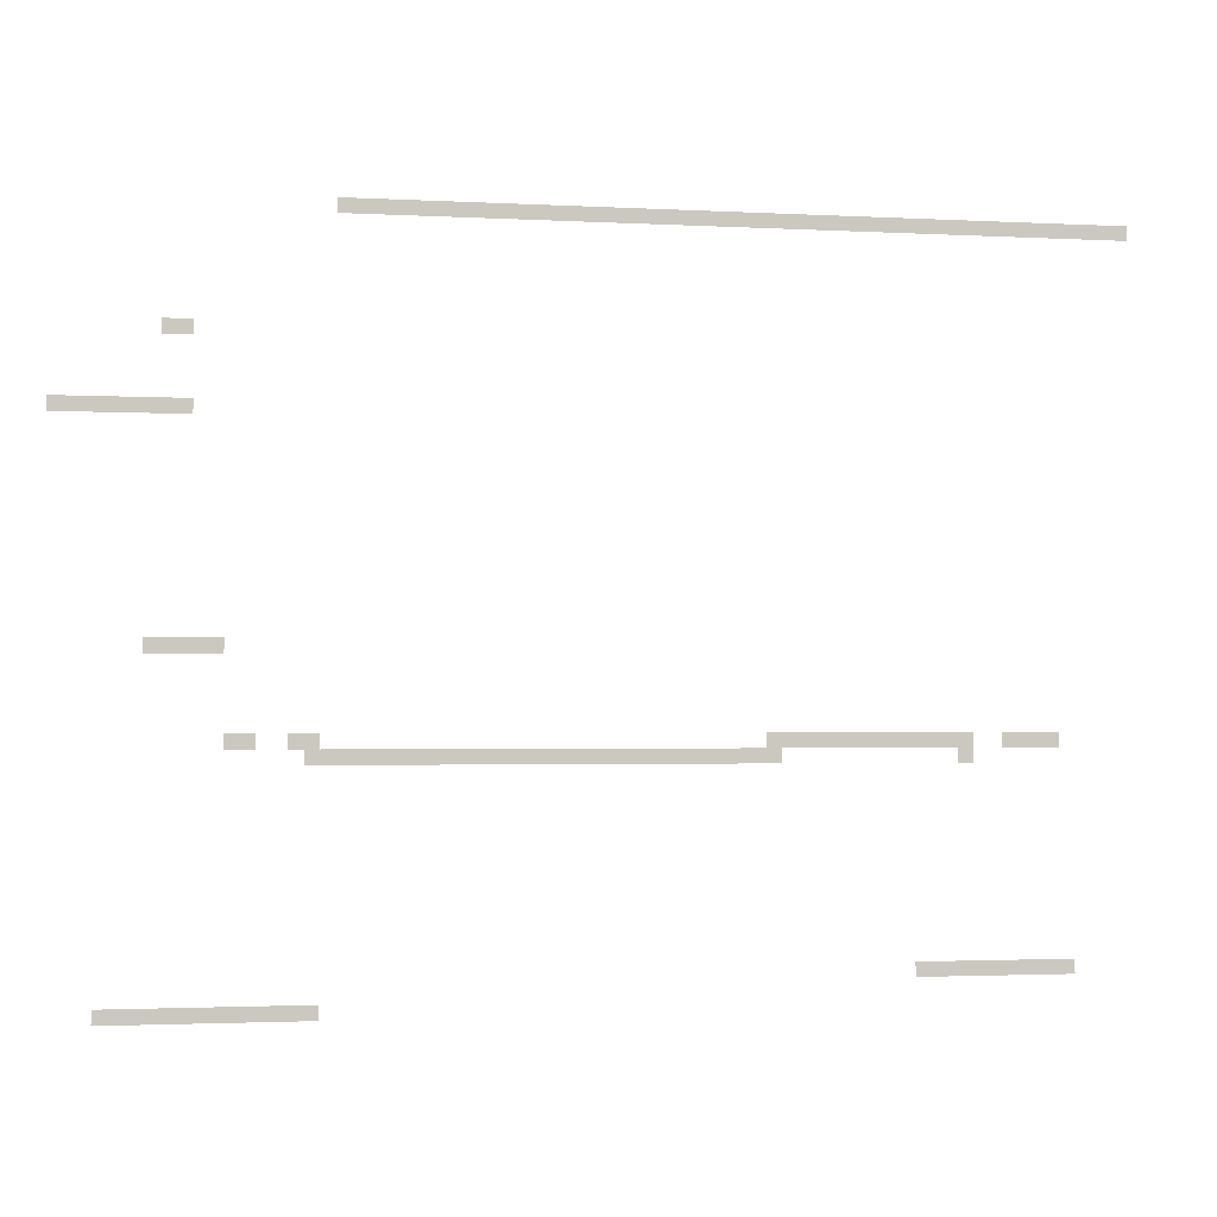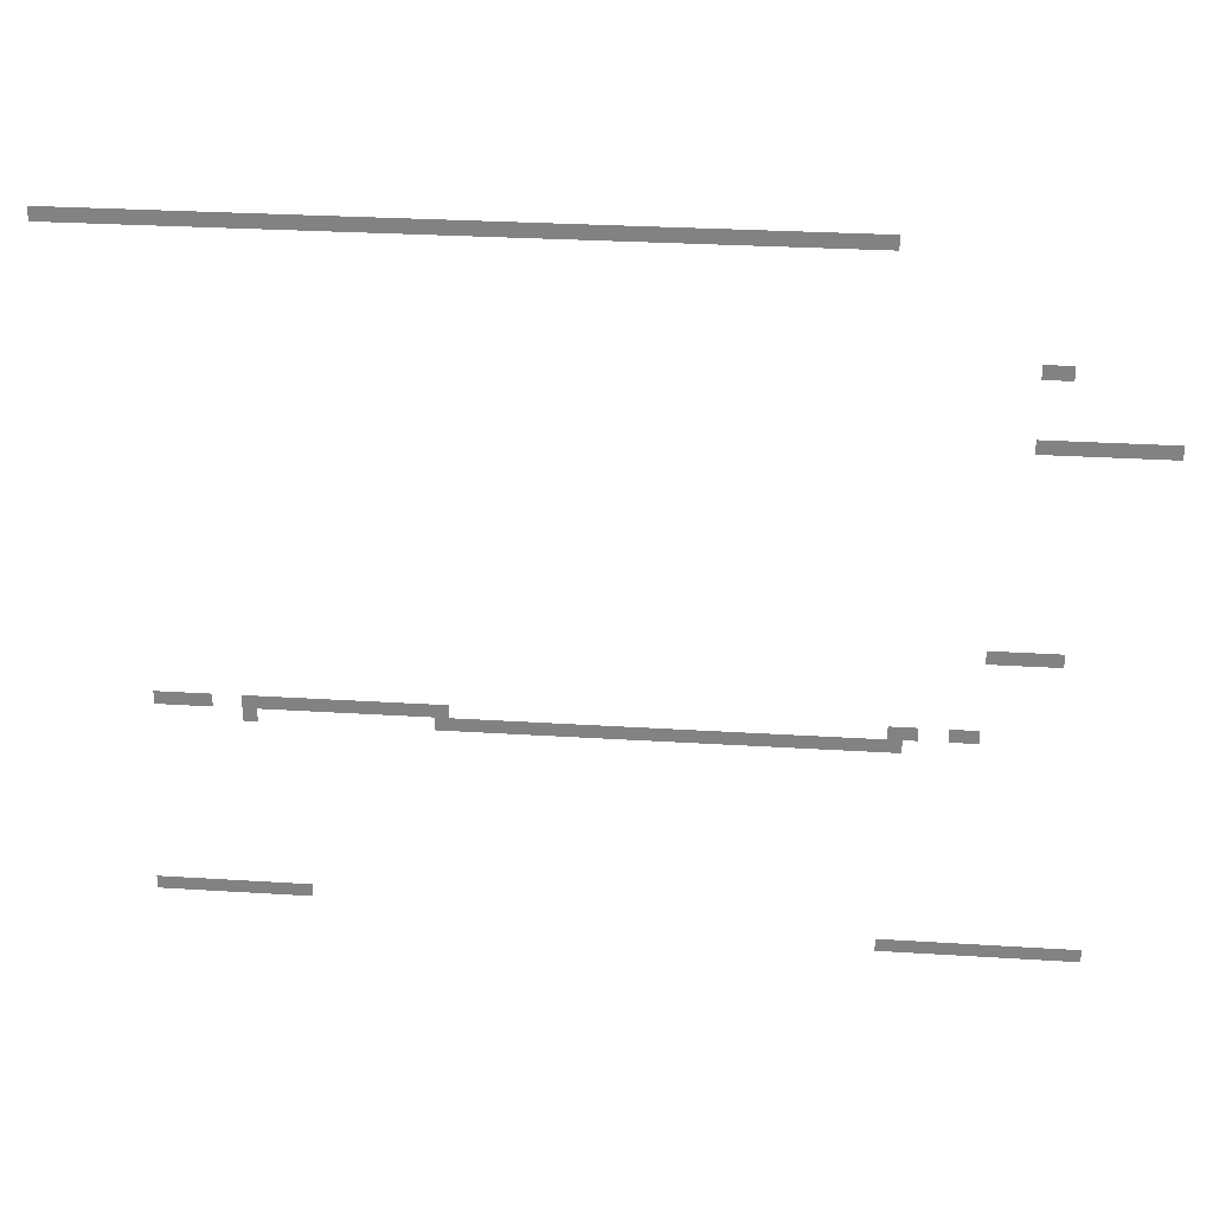
<metadata>
{"format":"obj","ext":"obj","renderer":"f3d","projection":"perspective","resolution":1024,"background":"white","views":[{"elev":-2.2,"azim":169.0,"up":"+Y"},{"elev":28.6,"azim":5.4,"up":"+Y"}]}
</metadata>
<code>
v -34.13 -44.8 0
v -35.2 -44.8 0
v -35.2 -43.73 0
v -34.13 -43.73 0
v -35.2 -44.8 0
v -36.27 -44.8 0
v -36.27 -43.73 0
v -35.2 -43.73 0
v -36.27 -44.8 0
v -37.33 -44.8 0
v -37.33 -43.73 0
v -36.27 -43.73 0
v -37.33 -44.8 0
v -38.4 -44.8 0
v -38.4 -43.73 0
v -37.33 -43.73 0
v -38.4 -44.8 0
v -39.47 -44.8 0
v -39.47 -43.73 0
v -38.4 -43.73 0
v -39.47 -44.8 0
v -40.53 -44.8 0
v -40.53 -43.73 0
v -39.47 -43.73 0
v -40.53 -44.8 0
v -41.6 -44.8 0
v -41.6 -43.73 0
v -40.53 -43.73 0
v -41.6 -44.8 0
v -42.67 -44.8 0
v -42.67 -43.73 0
v -41.6 -43.73 0
v -42.67 -44.8 0
v -43.73 -44.8 0
v -43.73 -43.73 0
v -42.67 -43.73 0
v -43.73 -44.8 0
v -44.8 -44.8 0
v -44.8 -43.73 0
v -43.73 -43.73 0
v -44.8 -44.8 0
v -45.87 -44.8 0
v -45.87 -43.73 0
v -44.8 -43.73 0
v -45.87 -44.8 0
v -46.93 -44.8 0
v -46.93 -43.73 0
v -45.87 -43.73 0
v -46.93 -44.8 0
v -48 -44.8 0
v -48 -43.73 0
v -46.93 -43.73 0
v -48 -44.8 0
v -49.07 -44.8 0
v -49.07 -43.73 0
v -48 -43.73 0
v -49.07 -44.8 0
v -50.13 -44.8 0
v -50.13 -43.73 0
v -49.07 -43.73 0
v -50.13 -44.8 0
v -51.2 -44.8 0
v -51.2 -43.73 0
v -50.13 -43.73 0
v -51.2 -44.8 0
v -52.27 -44.8 0
v -52.27 -43.73 0
v -51.2 -43.73 0
v -52.27 -44.8 0
v -53.33 -44.8 0
v -53.33 -43.73 0
v -52.27 -43.73 0
v -53.33 -44.8 0
v -54.4 -44.8 0
v -54.4 -43.73 0
v -53.33 -43.73 0
v -54.4 -44.8 0
v -55.47 -44.8 0
v -55.47 -43.73 0
v -54.4 -43.73 0
v -55.47 -44.8 0
v -56.53 -44.8 0
v -56.53 -43.73 0
v -55.47 -43.73 0
v -56.53 -44.8 0
v -57.6 -44.8 0
v -57.6 -43.73 0
v -56.53 -43.73 0
v -57.6 -44.8 0
v -58.67 -44.8 0
v -58.67 -43.73 0
v -57.6 -43.73 0
v -58.67 -44.8 0
v -59.73 -44.8 0
v -59.73 -43.73 0
v -58.67 -43.73 0
v -59.73 -44.8 0
v -60.8 -44.8 0
v -60.8 -43.73 0
v -59.73 -43.73 0
v -60.8 -44.8 0
v -61.87 -44.8 0
v -61.87 -43.73 0
v -60.8 -43.73 0
v -61.87 -44.8 0
v -62.93 -44.8 0
v -62.93 -43.73 0
v -61.87 -43.73 0
v -62.93 -44.8 0
v -64 -44.8 0
v -64 -43.73 0
v -62.93 -43.73 0
v -64 -44.8 0
v -65.07 -44.8 0
v -65.07 -43.73 0
v -64 -43.73 0
v -65.07 -44.8 0
v -66.13 -44.8 0
v -66.13 -43.73 0
v -65.07 -43.73 0
v -66.13 -44.8 0
v -67.2 -44.8 0
v -67.2 -43.73 0
v -66.13 -43.73 0
v -67.2 -44.8 0
v -68.27 -44.8 0
v -68.27 -43.73 0
v -67.2 -43.73 0
v -68.27 -44.8 0
v -69.33 -44.8 0
v -69.33 -43.73 0
v -68.27 -43.73 0
v -69.33 -44.8 0
v -70.4 -44.8 0
v -70.4 -43.73 0
v -69.33 -43.73 0
v -70.4 -44.8 0
v -71.47 -44.8 0
v -71.47 -43.73 0
v -70.4 -43.73 0
v -71.47 -44.8 0
v -72.53 -44.8 0
v -72.53 -43.73 0
v -71.47 -43.73 0
v -72.53 -44.8 0
v -73.6 -44.8 0
v -73.6 -43.73 0
v -72.53 -43.73 0
v -73.6 -44.8 0
v -74.67 -44.8 0
v -74.67 -43.73 0
v -73.6 -43.73 0
v -74.67 -44.8 0
v -75.73 -44.8 0
v -75.73 -43.73 0
v -74.67 -43.73 0
v -75.73 -44.8 0
v -76.8 -44.8 0
v -76.8 -43.73 0
v -75.73 -43.73 0
v -76.8 -44.8 0
v -77.87 -44.8 0
v -77.87 -43.73 0
v -76.8 -43.73 0
v -77.87 -44.8 0
v -78.93 -44.8 0
v -78.93 -43.73 0
v -77.87 -43.73 0
v -78.93 -44.8 0
v -80 -44.8 0
v -80 -43.73 0
v -78.93 -43.73 0
v -80 -44.8 0
v -81.07 -44.8 0
v -81.07 -43.73 0
v -80 -43.73 0
v -81.07 -44.8 0
v -82.13 -44.8 0
v -82.13 -43.73 0
v -81.07 -43.73 0
v -82.13 -44.8 0
v -83.2 -44.8 0
v -83.2 -43.73 0
v -82.13 -43.73 0
v -83.2 -44.8 0
v -84.27 -44.8 0
v -84.27 -43.73 0
v -83.2 -43.73 0
v -84.27 -44.8 0
v -85.33 -44.8 0
v -85.33 -43.73 0
v -84.27 -43.73 0
v -85.33 -44.8 0
v -86.4 -44.8 0
v -86.4 -43.73 0
v -85.33 -43.73 0
v -86.4 -44.8 0
v -87.47 -44.8 0
v -87.47 -43.73 0
v -86.4 -43.73 0
v -87.47 -44.8 0
v -88.53 -44.8 0
v -88.53 -43.73 0
v -87.47 -43.73 0
v -88.53 -44.8 0
v -89.6 -44.8 0
v -89.6 -43.73 0
v -88.53 -43.73 0
v -89.6 -44.8 0
v -90.67 -44.8 0
v -90.67 -43.73 0
v -89.6 -43.73 0
v -22.4 -53.33 0
v -23.47 -53.33 0
v -23.47 -52.27 0
v -22.4 -52.27 0
v -23.47 -53.33 0
v -24.53 -53.33 0
v -24.53 -52.27 0
v -23.47 -52.27 0
v -14.93 -58.67 0
v -16 -58.67 0
v -16 -57.6 0
v -14.93 -57.6 0
v -16 -58.67 0
v -17.07 -58.67 0
v -17.07 -57.6 0
v -16 -57.6 0
v -17.07 -58.67 0
v -18.13 -58.67 0
v -18.13 -57.6 0
v -17.07 -57.6 0
v -18.13 -58.67 0
v -19.2 -58.67 0
v -19.2 -57.6 0
v -18.13 -57.6 0
v -19.2 -58.67 0
v -20.27 -58.67 0
v -20.27 -57.6 0
v -19.2 -57.6 0
v -20.27 -58.67 0
v -21.33 -58.67 0
v -21.33 -57.6 0
v -20.27 -57.6 0
v -21.33 -58.67 0
v -22.4 -58.67 0
v -22.4 -57.6 0
v -21.33 -57.6 0
v -22.4 -58.67 0
v -23.47 -58.67 0
v -23.47 -57.6 0
v -22.4 -57.6 0
v -23.47 -58.67 0
v -24.53 -58.67 0
v -24.53 -57.6 0
v -23.47 -57.6 0
v -21.33 -74.67 0
v -22.4 -74.67 0
v -22.4 -73.6 0
v -21.33 -73.6 0
v -22.4 -74.67 0
v -23.47 -74.67 0
v -23.47 -73.6 0
v -22.4 -73.6 0
v -23.47 -74.67 0
v -24.53 -74.67 0
v -24.53 -73.6 0
v -23.47 -73.6 0
v -24.53 -74.67 0
v -25.6 -74.67 0
v -25.6 -73.6 0
v -24.53 -73.6 0
v -25.6 -74.67 0
v -26.67 -74.67 0
v -26.67 -73.6 0
v -25.6 -73.6 0
v -26.67 -81.07 0
v -27.73 -81.07 0
v -27.73 -80 0
v -26.67 -80 0
v -27.73 -81.07 0
v -28.8 -81.07 0
v -28.8 -80 0
v -27.73 -80 0
v -30.93 -81.07 0
v -32 -81.07 0
v -32 -80 0
v -30.93 -80 0
v -32 -81.07 0
v -33.07 -81.07 0
v -33.07 -80 0
v -32 -80 0
v -64 -81.07 0
v -65.07 -81.07 0
v -65.07 -80 0
v -64 -80 0
v -65.07 -81.07 0
v -66.13 -81.07 0
v -66.13 -80 0
v -65.07 -80 0
v -66.13 -81.07 0
v -67.2 -81.07 0
v -67.2 -80 0
v -66.13 -80 0
v -67.2 -81.07 0
v -68.27 -81.07 0
v -68.27 -80 0
v -67.2 -80 0
v -68.27 -81.07 0
v -69.33 -81.07 0
v -69.33 -80 0
v -68.27 -80 0
v -69.33 -81.07 0
v -70.4 -81.07 0
v -70.4 -80 0
v -69.33 -80 0
v -70.4 -81.07 0
v -71.47 -81.07 0
v -71.47 -80 0
v -70.4 -80 0
v -71.47 -81.07 0
v -72.53 -81.07 0
v -72.53 -80 0
v -71.47 -80 0
v -72.53 -81.07 0
v -73.6 -81.07 0
v -73.6 -80 0
v -72.53 -80 0
v -73.6 -81.07 0
v -74.67 -81.07 0
v -74.67 -80 0
v -73.6 -80 0
v -74.67 -81.07 0
v -75.73 -81.07 0
v -75.73 -80 0
v -74.67 -80 0
v -75.73 -81.07 0
v -76.8 -81.07 0
v -76.8 -80 0
v -75.73 -80 0
v -76.8 -81.07 0
v -77.87 -81.07 0
v -77.87 -80 0
v -76.8 -80 0
v -77.87 -81.07 0
v -78.93 -81.07 0
v -78.93 -80 0
v -77.87 -80 0
v -81.07 -81.07 0
v -82.13 -81.07 0
v -82.13 -80 0
v -81.07 -80 0
v -82.13 -81.07 0
v -83.2 -81.07 0
v -83.2 -80 0
v -82.13 -80 0
v -83.2 -81.07 0
v -84.27 -81.07 0
v -84.27 -80 0
v -83.2 -80 0
v -84.27 -81.07 0
v -85.33 -81.07 0
v -85.33 -80 0
v -84.27 -80 0
v -32 -82.13 0
v -33.07 -82.13 0
v -33.07 -81.07 0
v -32 -81.07 0
v -33.07 -82.13 0
v -34.13 -82.13 0
v -34.13 -81.07 0
v -33.07 -81.07 0
v -34.13 -82.13 0
v -35.2 -82.13 0
v -35.2 -81.07 0
v -34.13 -81.07 0
v -35.2 -82.13 0
v -36.27 -82.13 0
v -36.27 -81.07 0
v -35.2 -81.07 0
v -36.27 -82.13 0
v -37.33 -82.13 0
v -37.33 -81.07 0
v -36.27 -81.07 0
v -37.33 -82.13 0
v -38.4 -82.13 0
v -38.4 -81.07 0
v -37.33 -81.07 0
v -38.4 -82.13 0
v -39.47 -82.13 0
v -39.47 -81.07 0
v -38.4 -81.07 0
v -39.47 -82.13 0
v -40.53 -82.13 0
v -40.53 -81.07 0
v -39.47 -81.07 0
v -40.53 -82.13 0
v -41.6 -82.13 0
v -41.6 -81.07 0
v -40.53 -81.07 0
v -41.6 -82.13 0
v -42.67 -82.13 0
v -42.67 -81.07 0
v -41.6 -81.07 0
v -42.67 -82.13 0
v -43.73 -82.13 0
v -43.73 -81.07 0
v -42.67 -81.07 0
v -43.73 -82.13 0
v -44.8 -82.13 0
v -44.8 -81.07 0
v -43.73 -81.07 0
v -44.8 -82.13 0
v -45.87 -82.13 0
v -45.87 -81.07 0
v -44.8 -81.07 0
v -45.87 -82.13 0
v -46.93 -82.13 0
v -46.93 -81.07 0
v -45.87 -81.07 0
v -46.93 -82.13 0
v -48 -82.13 0
v -48 -81.07 0
v -46.93 -81.07 0
v -48 -82.13 0
v -49.07 -82.13 0
v -49.07 -81.07 0
v -48 -81.07 0
v -49.07 -82.13 0
v -50.13 -82.13 0
v -50.13 -81.07 0
v -49.07 -81.07 0
v -50.13 -82.13 0
v -51.2 -82.13 0
v -51.2 -81.07 0
v -50.13 -81.07 0
v -51.2 -82.13 0
v -52.27 -82.13 0
v -52.27 -81.07 0
v -51.2 -81.07 0
v -52.27 -82.13 0
v -53.33 -82.13 0
v -53.33 -81.07 0
v -52.27 -81.07 0
v -53.33 -82.13 0
v -54.4 -82.13 0
v -54.4 -81.07 0
v -53.33 -81.07 0
v -54.4 -82.13 0
v -55.47 -82.13 0
v -55.47 -81.07 0
v -54.4 -81.07 0
v -55.47 -82.13 0
v -56.53 -82.13 0
v -56.53 -81.07 0
v -55.47 -81.07 0
v -56.53 -82.13 0
v -57.6 -82.13 0
v -57.6 -81.07 0
v -56.53 -81.07 0
v -57.6 -82.13 0
v -58.67 -82.13 0
v -58.67 -81.07 0
v -57.6 -81.07 0
v -58.67 -82.13 0
v -59.73 -82.13 0
v -59.73 -81.07 0
v -58.67 -81.07 0
v -59.73 -82.13 0
v -60.8 -82.13 0
v -60.8 -81.07 0
v -59.73 -81.07 0
v -60.8 -82.13 0
v -61.87 -82.13 0
v -61.87 -81.07 0
v -60.8 -81.07 0
v -61.87 -82.13 0
v -62.93 -82.13 0
v -62.93 -81.07 0
v -61.87 -81.07 0
v -62.93 -82.13 0
v -64 -82.13 0
v -64 -81.07 0
v -62.93 -81.07 0
v -64 -82.13 0
v -65.07 -82.13 0
v -65.07 -81.07 0
v -64 -81.07 0
v -77.87 -82.13 0
v -78.93 -82.13 0
v -78.93 -81.07 0
v -77.87 -81.07 0
v -74.67 -97.07 0
v -75.73 -97.07 0
v -75.73 -96 0
v -74.67 -96 0
v -75.73 -97.07 0
v -76.8 -97.07 0
v -76.8 -96 0
v -75.73 -96 0
v -76.8 -97.07 0
v -77.87 -97.07 0
v -77.87 -96 0
v -76.8 -96 0
v -77.87 -97.07 0
v -78.93 -97.07 0
v -78.93 -96 0
v -77.87 -96 0
v -78.93 -97.07 0
v -80 -97.07 0
v -80 -96 0
v -78.93 -96 0
v -80 -97.07 0
v -81.07 -97.07 0
v -81.07 -96 0
v -80 -96 0
v -81.07 -97.07 0
v -82.13 -97.07 0
v -82.13 -96 0
v -81.07 -96 0
v -82.13 -97.07 0
v -83.2 -97.07 0
v -83.2 -96 0
v -82.13 -96 0
v -83.2 -97.07 0
v -84.27 -97.07 0
v -84.27 -96 0
v -83.2 -96 0
v -84.27 -97.07 0
v -85.33 -97.07 0
v -85.33 -96 0
v -84.27 -96 0
v -85.33 -97.07 0
v -86.4 -97.07 0
v -86.4 -96 0
v -85.33 -96 0
v -18.13 -99.2 0
v -19.2 -99.2 0
v -19.2 -98.13 0
v -18.13 -98.13 0
v -19.2 -99.2 0
v -20.27 -99.2 0
v -20.27 -98.13 0
v -19.2 -98.13 0
v -20.27 -99.2 0
v -21.33 -99.2 0
v -21.33 -98.13 0
v -20.27 -98.13 0
v -21.33 -99.2 0
v -22.4 -99.2 0
v -22.4 -98.13 0
v -21.33 -98.13 0
v -22.4 -99.2 0
v -23.47 -99.2 0
v -23.47 -98.13 0
v -22.4 -98.13 0
v -23.47 -99.2 0
v -24.53 -99.2 0
v -24.53 -98.13 0
v -23.47 -98.13 0
v -24.53 -99.2 0
v -25.6 -99.2 0
v -25.6 -98.13 0
v -24.53 -98.13 0
v -25.6 -99.2 0
v -26.67 -99.2 0
v -26.67 -98.13 0
v -25.6 -98.13 0
v -26.67 -99.2 0
v -27.73 -99.2 0
v -27.73 -98.13 0
v -26.67 -98.13 0
v -27.73 -99.2 0
v -28.8 -99.2 0
v -28.8 -98.13 0
v -27.73 -98.13 0
v -28.8 -99.2 0
v -29.87 -99.2 0
v -29.87 -98.13 0
v -28.8 -98.13 0
v -29.87 -99.2 0
v -30.93 -99.2 0
v -30.93 -98.13 0
v -29.87 -98.13 0
v -30.93 -99.2 0
v -32 -99.2 0
v -32 -98.13 0
v -30.93 -98.13 0
v -32 -99.2 0
v -33.07 -99.2 0
v -33.07 -98.13 0
v -32 -98.13 0
g HesHall-Floor1_mesh_0003
f 1 2 3 4
f 5 6 7 8
f 9 10 11 12
f 13 14 15 16
f 17 18 19 20
f 21 22 23 24
f 25 26 27 28
f 29 30 31 32
f 33 34 35 36
f 37 38 39 40
f 41 42 43 44
f 45 46 47 48
f 49 50 51 52
f 53 54 55 56
f 57 58 59 60
f 61 62 63 64
f 65 66 67 68
f 69 70 71 72
f 73 74 75 76
f 77 78 79 80
f 81 82 83 84
f 85 86 87 88
f 89 90 91 92
f 93 94 95 96
f 97 98 99 100
f 101 102 103 104
f 105 106 107 108
f 109 110 111 112
f 113 114 115 116
f 117 118 119 120
f 121 122 123 124
f 125 126 127 128
f 129 130 131 132
f 133 134 135 136
f 137 138 139 140
f 141 142 143 144
f 145 146 147 148
f 149 150 151 152
f 153 154 155 156
f 157 158 159 160
f 161 162 163 164
f 165 166 167 168
f 169 170 171 172
f 173 174 175 176
f 177 178 179 180
f 181 182 183 184
f 185 186 187 188
f 189 190 191 192
f 193 194 195 196
f 197 198 199 200
f 201 202 203 204
f 205 206 207 208
f 209 210 211 212
f 213 214 215 216
f 217 218 219 220
f 221 222 223 224
f 225 226 227 228
f 229 230 231 232
f 233 234 235 236
f 237 238 239 240
f 241 242 243 244
f 245 246 247 248
f 249 250 251 252
f 253 254 255 256
f 257 258 259 260
f 261 262 263 264
f 265 266 267 268
f 269 270 271 272
f 273 274 275 276
f 277 278 279 280
f 281 282 283 284
f 285 286 287 288
f 289 290 291 292
f 293 294 295 296
f 297 298 299 300
f 301 302 303 304
f 305 306 307 308
f 309 310 311 312
f 313 314 315 316
f 317 318 319 320
f 321 322 323 324
f 325 326 327 328
f 329 330 331 332
f 333 334 335 336
f 337 338 339 340
f 341 342 343 344
f 345 346 347 348
f 349 350 351 352
f 353 354 355 356
f 357 358 359 360
f 361 362 363 364
f 365 366 367 368
f 369 370 371 372
f 373 374 375 376
f 377 378 379 380
f 381 382 383 384
f 385 386 387 388
f 389 390 391 392
f 393 394 395 396
f 397 398 399 400
f 401 402 403 404
f 405 406 407 408
f 409 410 411 412
f 413 414 415 416
f 417 418 419 420
f 421 422 423 424
f 425 426 427 428
f 429 430 431 432
f 433 434 435 436
f 437 438 439 440
f 441 442 443 444
f 445 446 447 448
f 449 450 451 452
f 453 454 455 456
f 457 458 459 460
f 461 462 463 464
f 465 466 467 468
f 469 470 471 472
f 473 474 475 476
f 477 478 479 480
f 481 482 483 484
f 485 486 487 488
f 489 490 491 492
f 493 494 495 496
f 497 498 499 500
f 501 502 503 504
f 505 506 507 508
f 509 510 511 512
f 513 514 515 516
f 517 518 519 520
f 521 522 523 524
f 525 526 527 528
f 529 530 531 532
f 533 534 535 536
f 537 538 539 540
f 541 542 543 544
f 545 546 547 548
f 549 550 551 552
f 553 554 555 556
f 557 558 559 560
f 561 562 563 564
f 565 566 567 568
f 569 570 571 572
f 573 574 575 576
f 577 578 579 580
f 581 582 583 584
f 585 586 587 588
f 589 590 591 592

</code>
